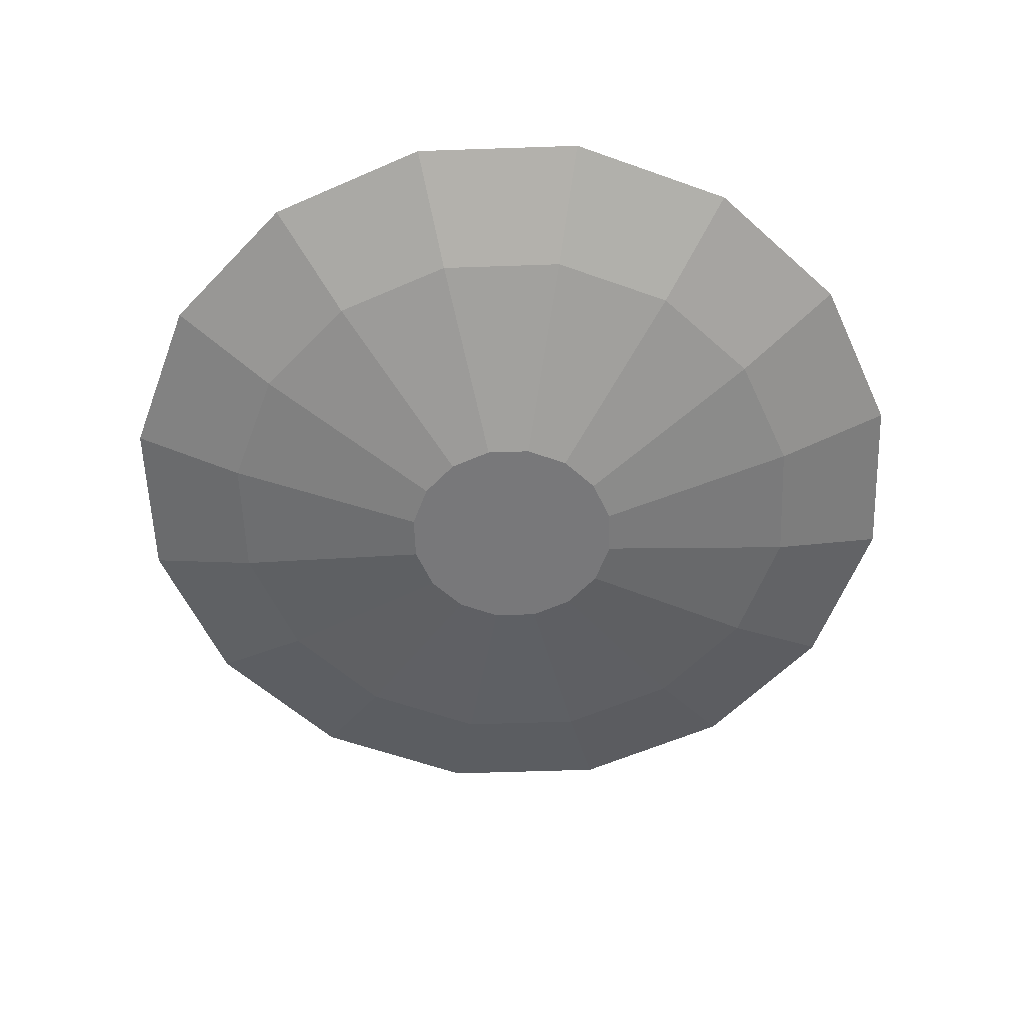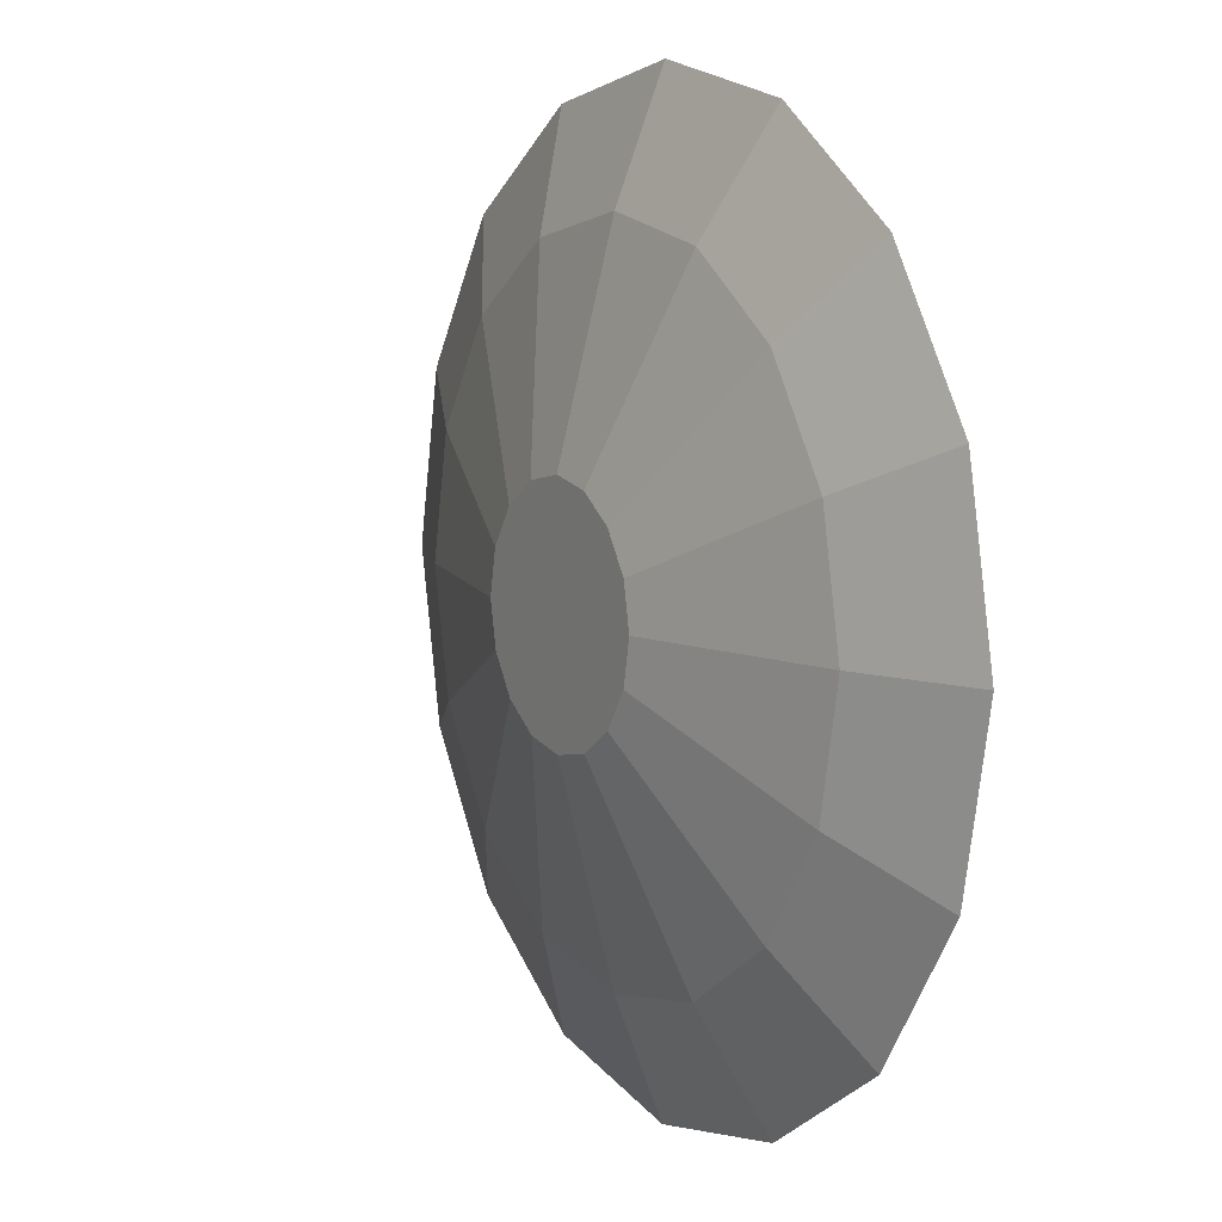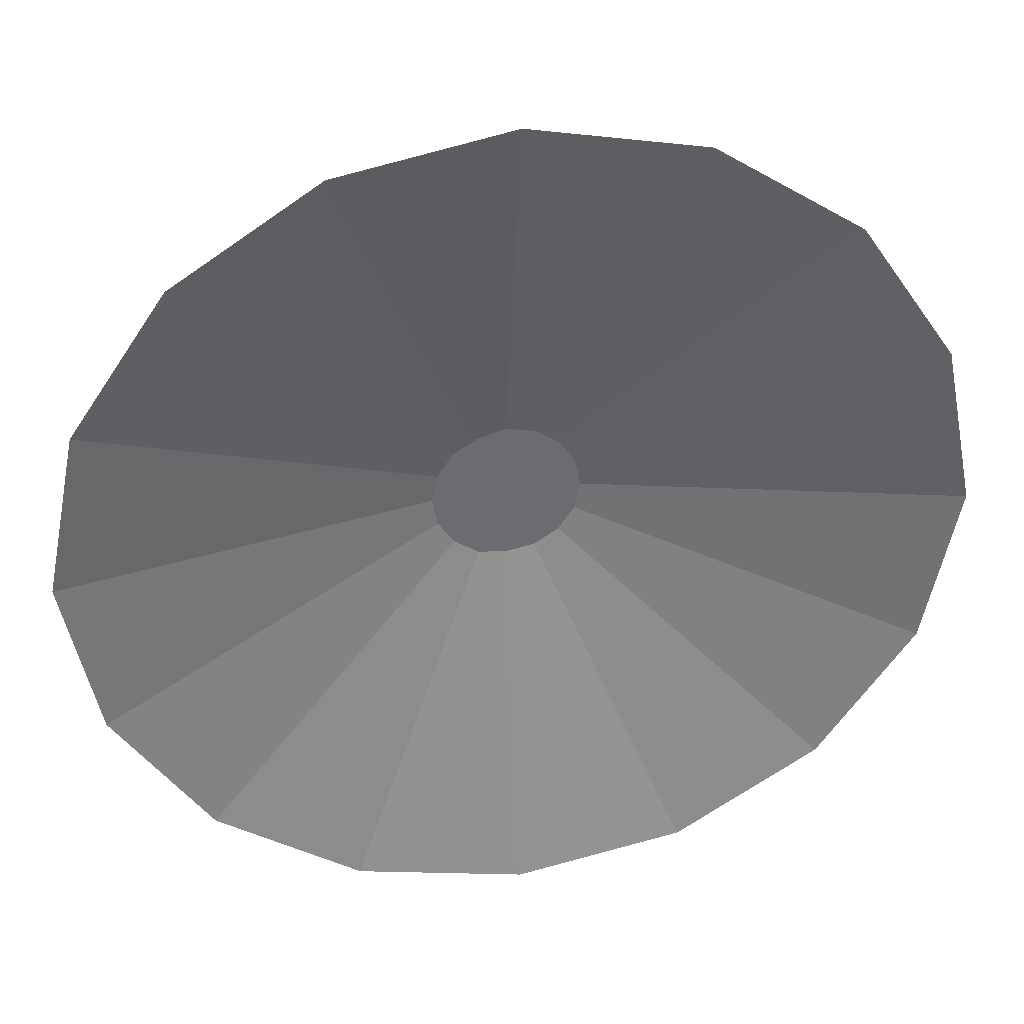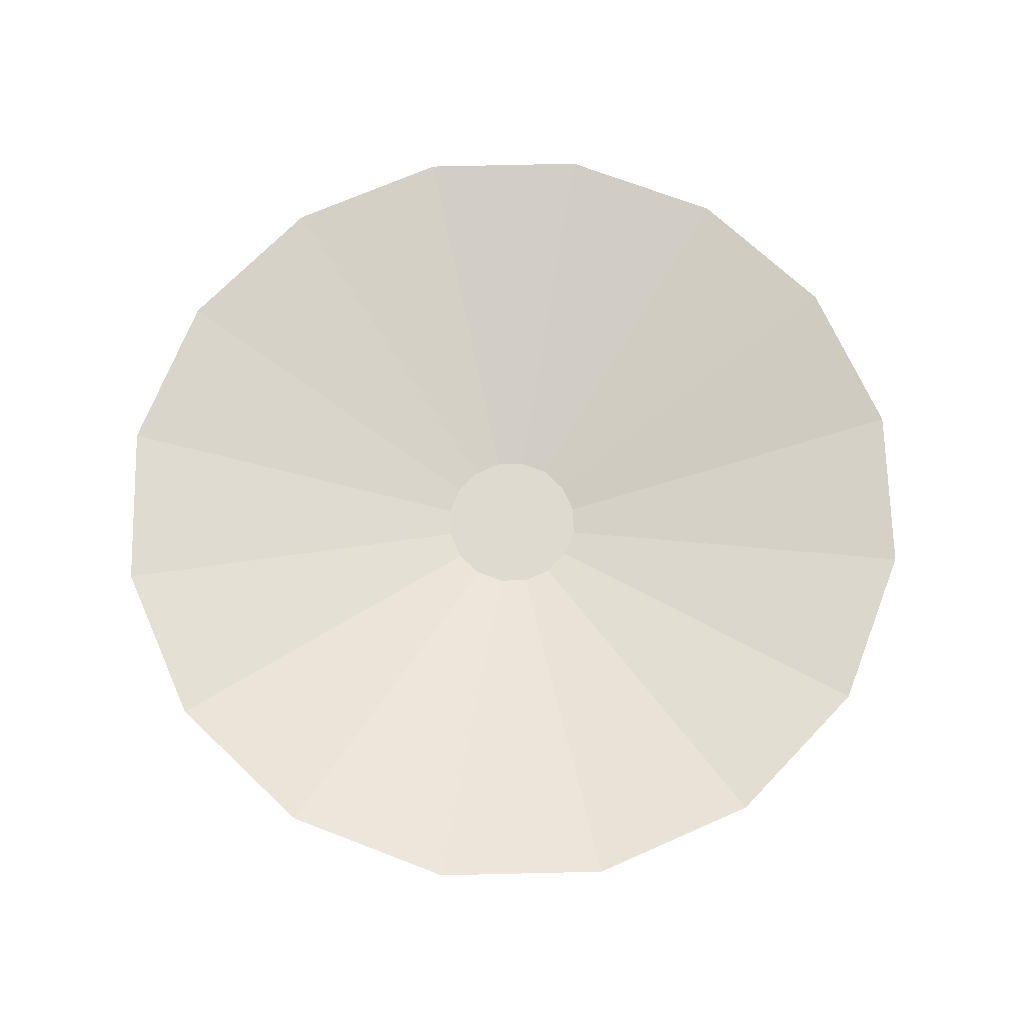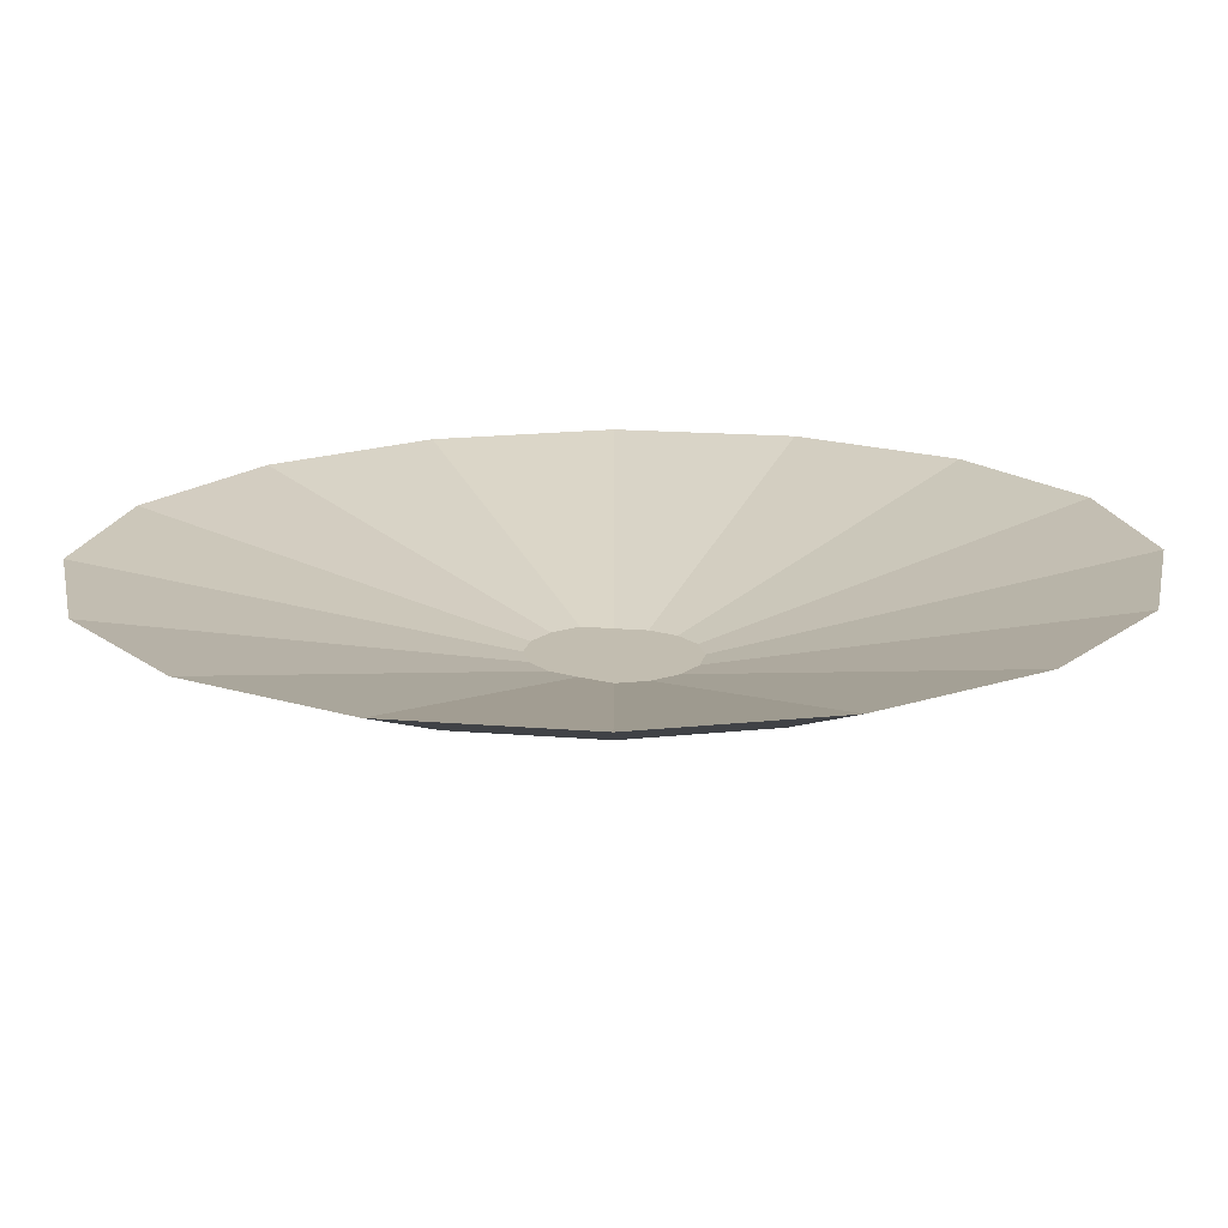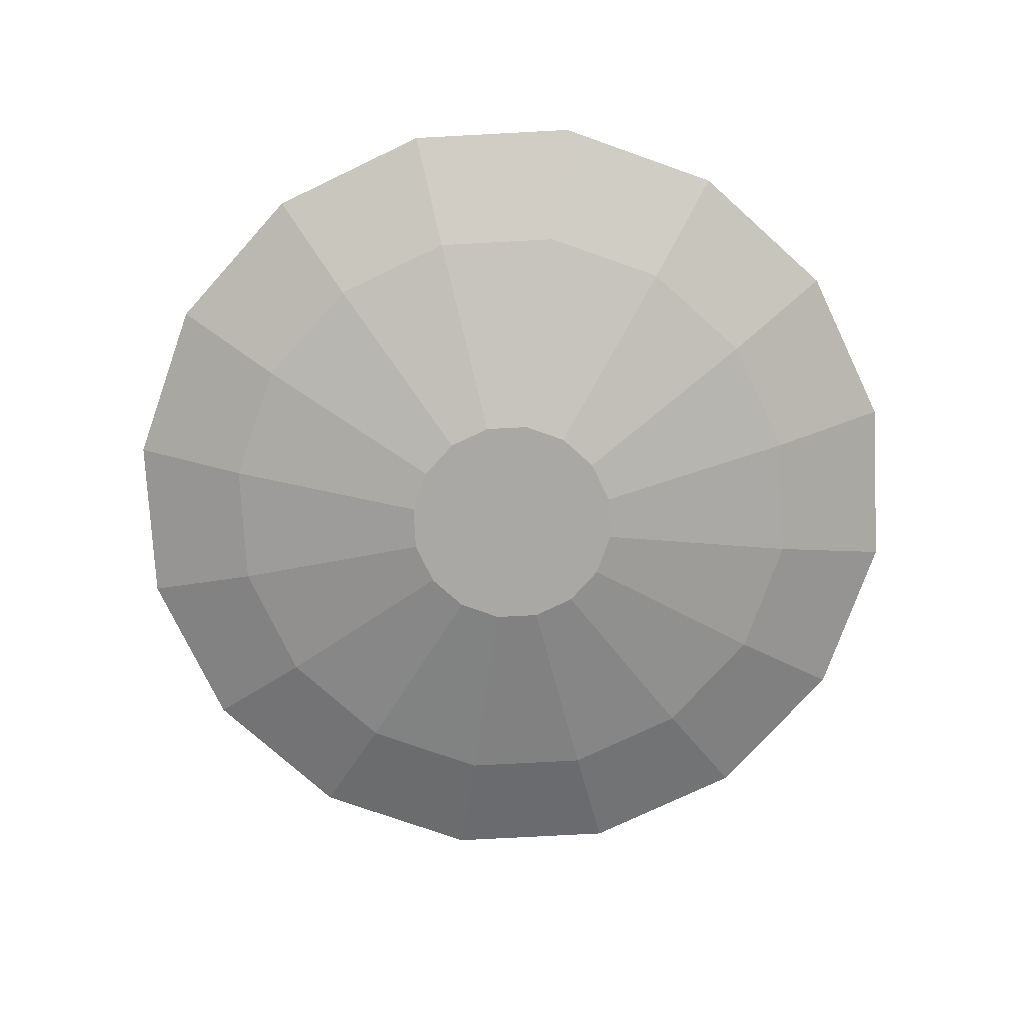
<metadata>
{"format":"obj","ext":"obj","renderer":"f3d","projection":"perspective","resolution":1024,"background":"white","views":[{"elev":-57.5,"azim":-54.2,"up":"+Y"},{"elev":8.9,"azim":59.8,"up":"+Z"},{"elev":36.7,"azim":170.2,"up":"+Z"},{"elev":69.6,"azim":-125.1,"up":"+Y"},{"elev":-73.4,"azim":-179.5,"up":"+Z"},{"elev":-75.1,"azim":149.3,"up":"+Y"}]}
</metadata>
<code>
o Cylinder.001_Cylinder
v 0 -0.001072 -0.04551
v 0 0.02019 -0.1285
v 0.01742 -0.001072 -0.04204
v 0.04919 0.02019 -0.1187
v 0.03218 -0.001072 -0.03218
v 0.09089 0.02019 -0.09089
v 0.04204 -0.001072 -0.01742
v 0.1187 0.02019 -0.04919
v 0.04551 -0.001072 0
v 0.1285 0.02019 0
v 0.04204 -0.001072 0.01742
v 0.1187 0.02019 0.04919
v 0.03218 -0.001072 0.03218
v 0.09089 0.02019 0.09089
v 0.01742 -0.001072 0.04204
v 0.04919 0.02019 0.1187
v 0 -0.001072 0.04551
v 0 0.02019 0.1285
v -0.01741 -0.001072 0.04204
v -0.04919 0.02019 0.1187
v -0.03218 -0.001072 0.03218
v -0.09089 0.02019 0.09089
v -0.04204 -0.001072 0.01742
v -0.1187 0.02019 0.04919
v -0.04551 -0.001072 0
v -0.1285 0.02019 0
v -0.04204 -0.001072 -0.01742
v -0.1187 0.02019 -0.04919
v -0.03218 -0.001072 -0.03218
v -0.09089 0.02019 -0.09089
v -0.01741 -0.001072 -0.04204
v -0.04919 0.02019 -0.1187
v 0 0.03889 -0.1763
v 0.06747 0.03889 -0.1629
v 0.1247 0.03889 -0.1247
v 0.1629 0.03889 -0.06747
v 0.1763 0.03889 0
v 0.1629 0.03889 0.06747
v 0.1247 0.03889 0.1247
v 0.06747 0.03889 0.1629
v 0 0.03889 0.1763
v -0.06747 0.03889 0.1629
v -0.1247 0.03889 0.1247
v -0.1629 0.03889 0.06747
v -0.1763 0.03889 0
v -0.1629 0.03889 -0.06747
v -0.1247 0.03889 -0.1247
v -0.06747 0.03889 -0.1629
v 0 0.005019 -0.0296
v 0.01133 0.00647 -0.02734
v 0.02093 0.00647 -0.02093
v 0.02734 0.00647 -0.01133
v 0.0296 0.00647 0
v 0.02734 0.00647 0.01133
v 0.02093 0.00647 0.02093
v 0.01133 0.00647 0.02734
v 0 0.005019 0.0296
v -0.01133 0.005019 0.02734
v -0.02093 0.005019 0.02093
v -0.02734 0.005019 0.01133
v -0.0296 0.005019 0
v -0.02734 0.005019 -0.01133
v -0.02093 0.005019 -0.02093
v -0.01133 0.005019 -0.02734
f 1 2 4 3
f 3 4 6 5
f 5 6 8 7
f 7 8 10 9
f 9 10 12 11
f 11 12 14 13
f 13 14 16 15
f 15 16 18 17
f 17 18 20 19
f 19 20 22 21
f 21 22 24 23
f 23 24 26 25
f 25 26 28 27
f 27 28 30 29
f 12 10 37 38
f 29 30 32 31
f 31 32 2 1
f 1 3 5 7 9 11 13 15 17 19 21 23 25 27 29 31
f 36 35 51 52
f 22 20 42 43
f 32 30 47 48
f 8 6 35 36
f 18 16 40 41
f 4 2 33 34
f 28 26 45 46
f 14 12 38 39
f 24 22 43 44
f 2 32 48 33
f 10 8 36 37
f 20 18 41 42
f 30 28 46 47
f 6 4 34 35
f 16 14 39 40
f 26 24 44 45
f 50 49 64 63 62 61 60 59 58 57 56 55 54 53 52 51
f 44 43 59 60
f 37 36 52 53
f 45 44 60 61
f 38 37 53 54
f 46 45 61 62
f 39 38 54 55
f 47 46 62 63
f 40 39 55 56
f 48 47 63 64
f 41 40 56 57
f 34 33 49 50
f 33 48 64 49
f 42 41 57 58
f 35 34 50 51
f 43 42 58 59

</code>
